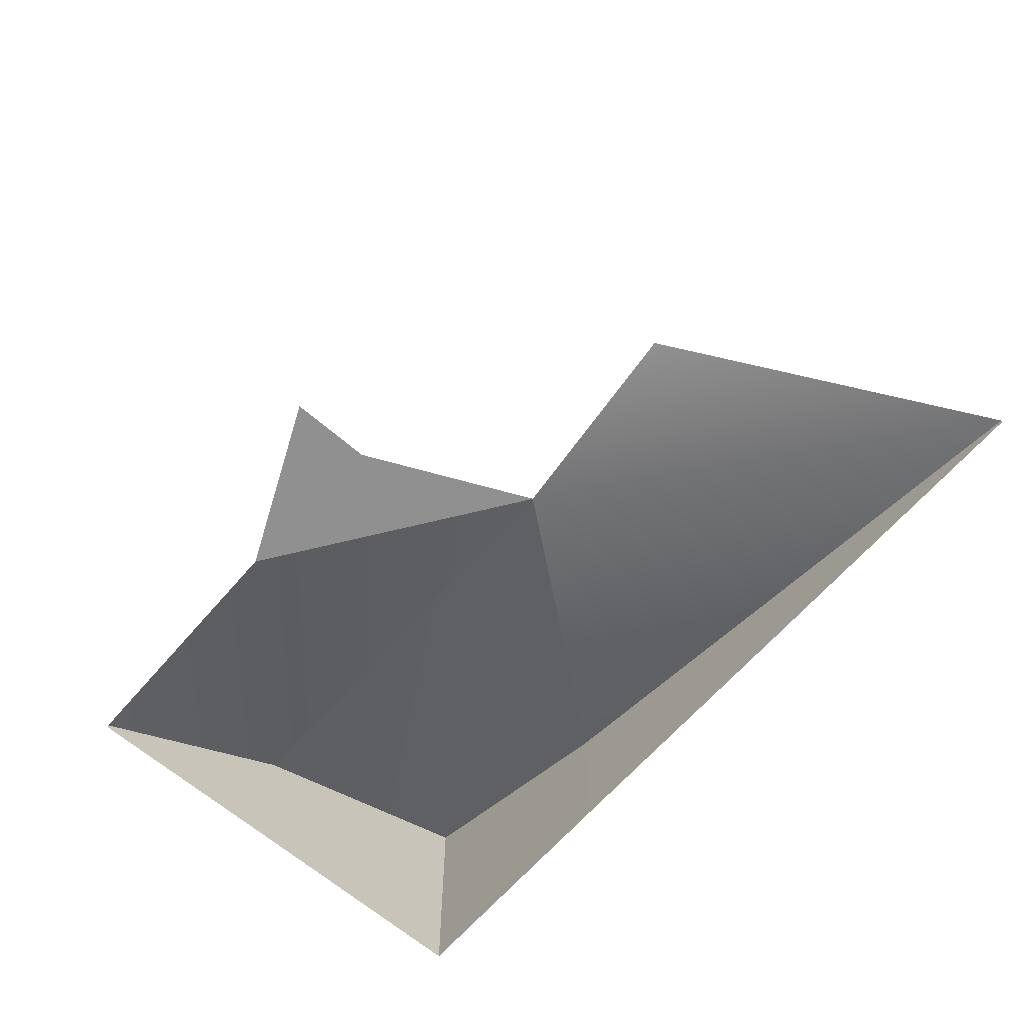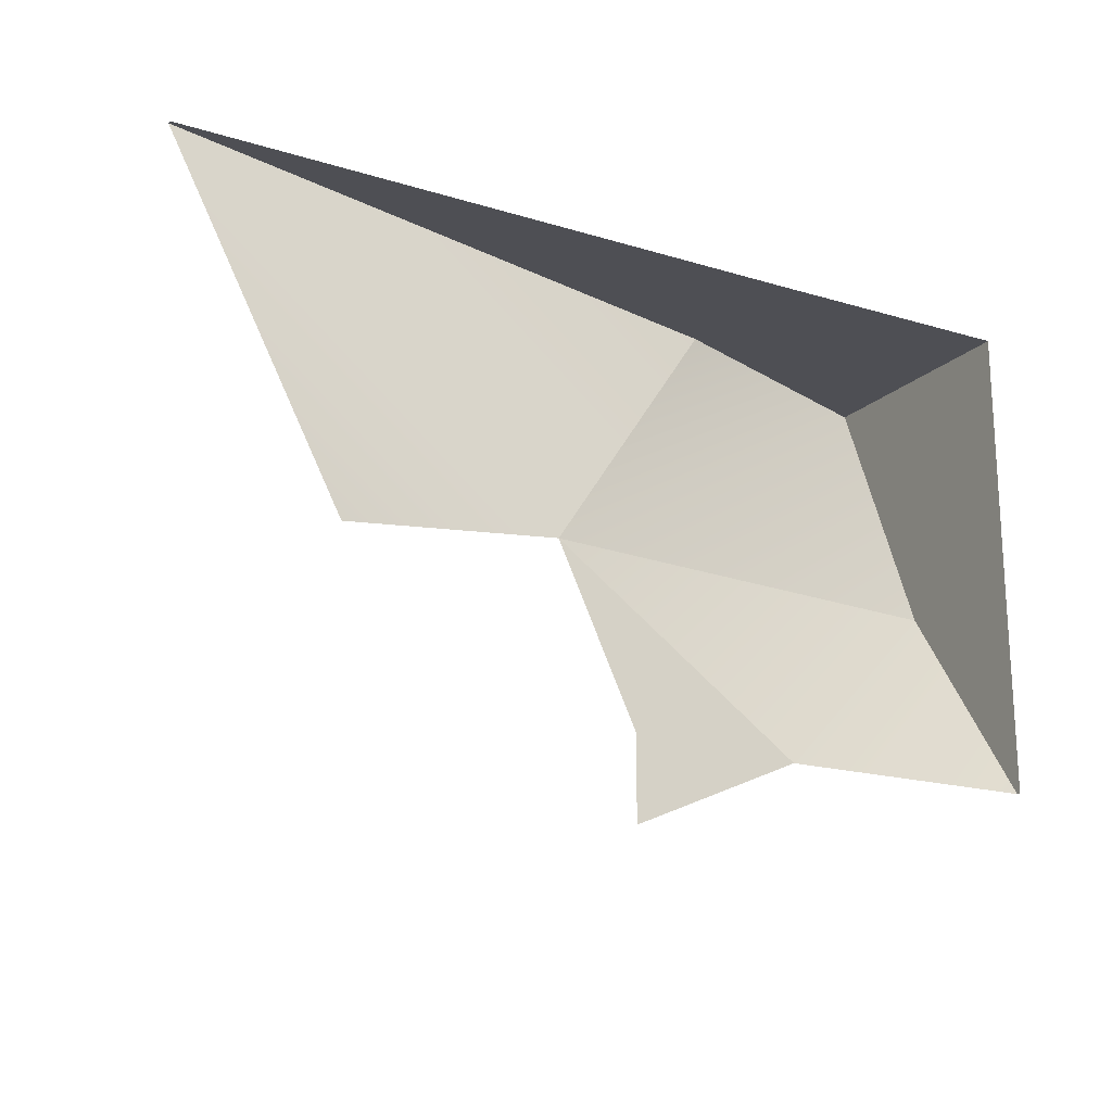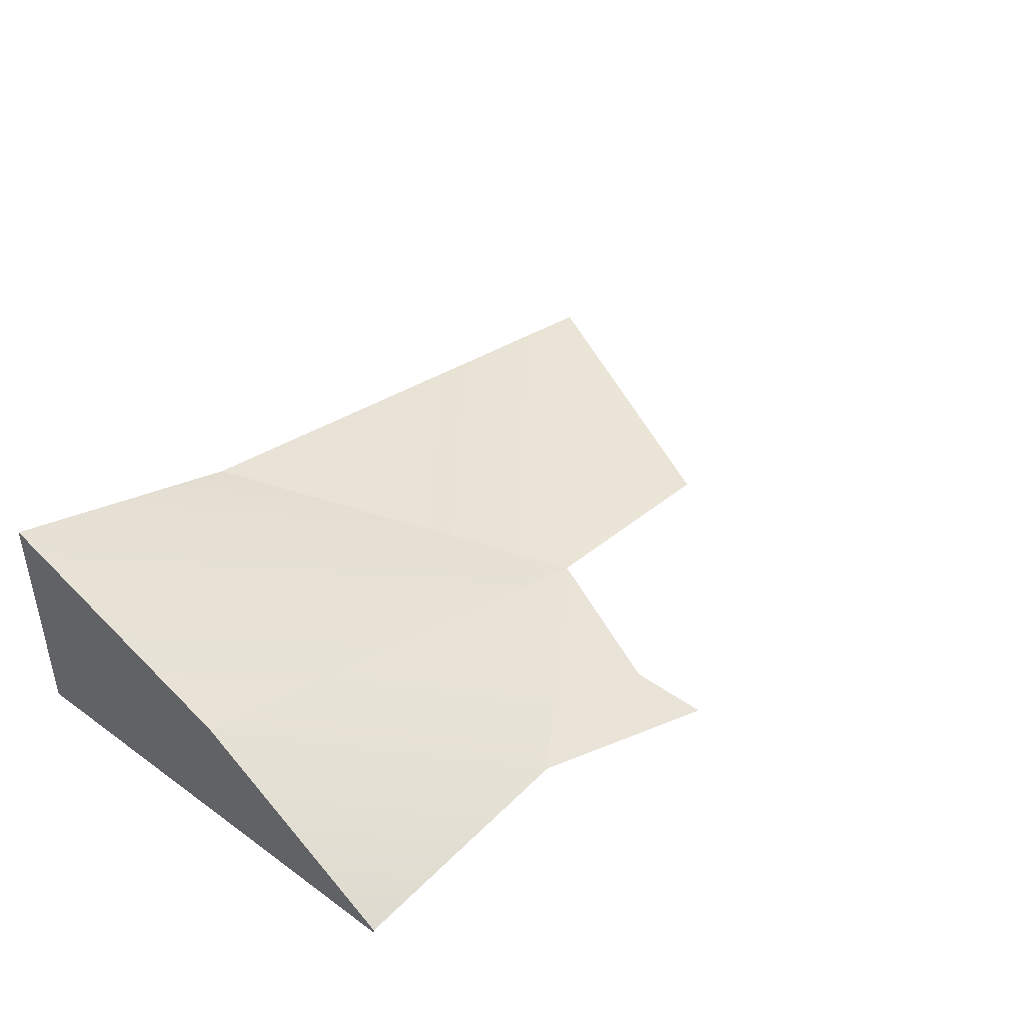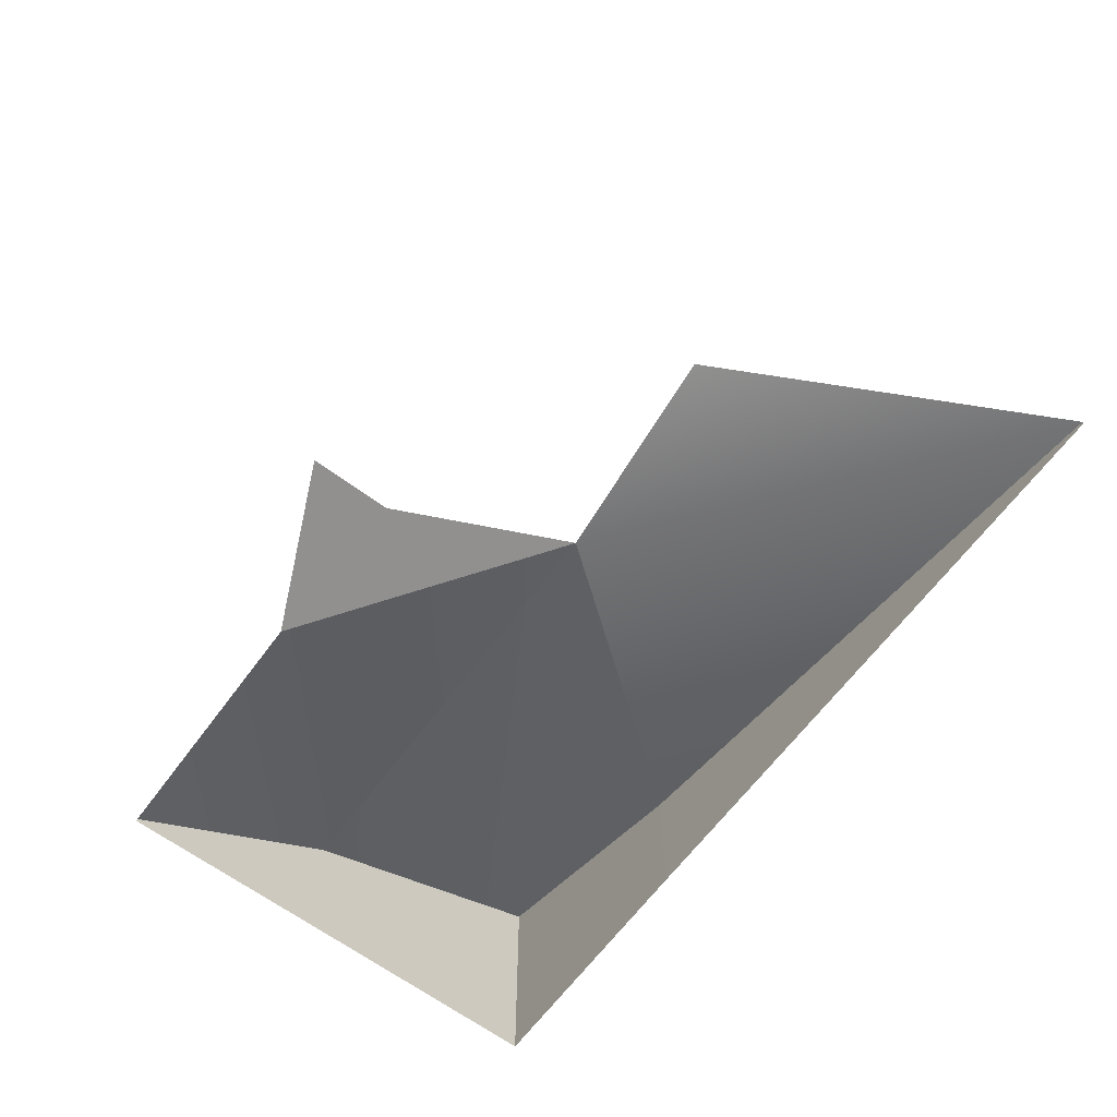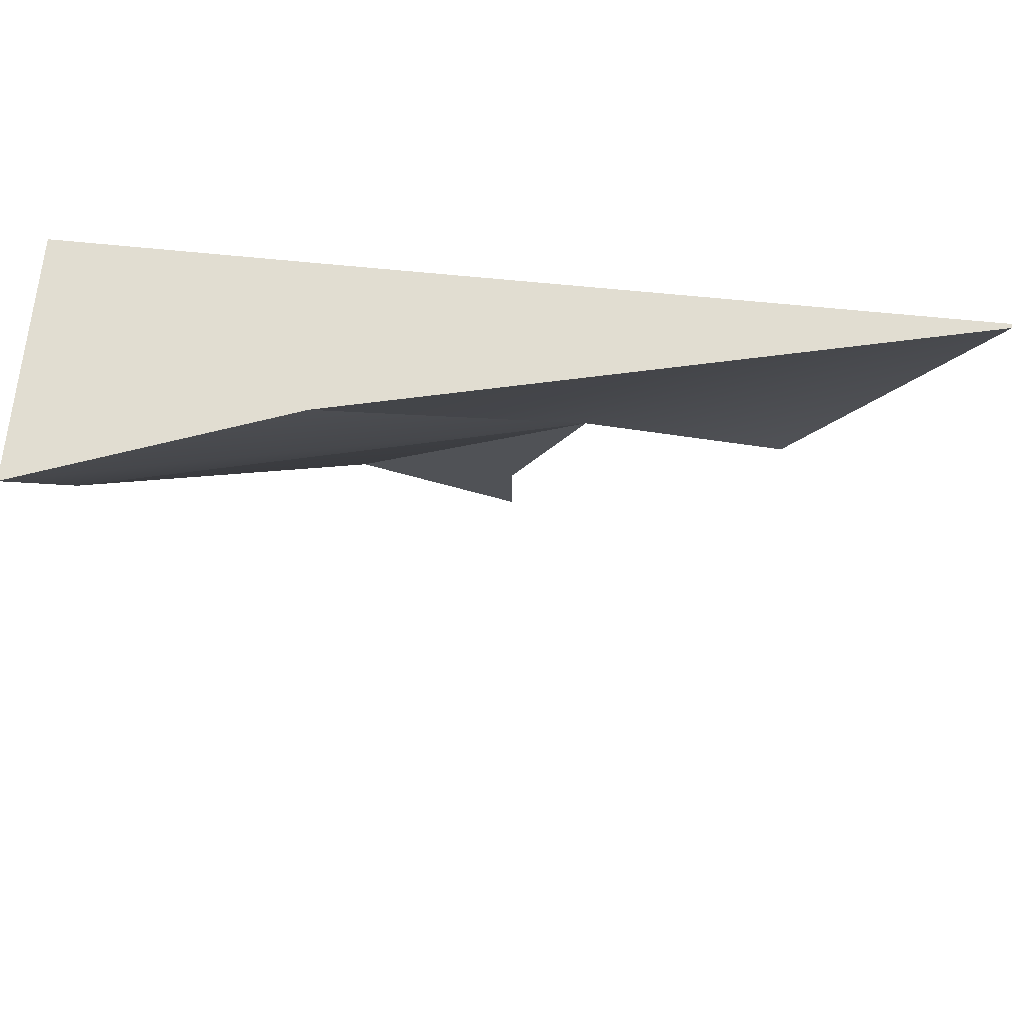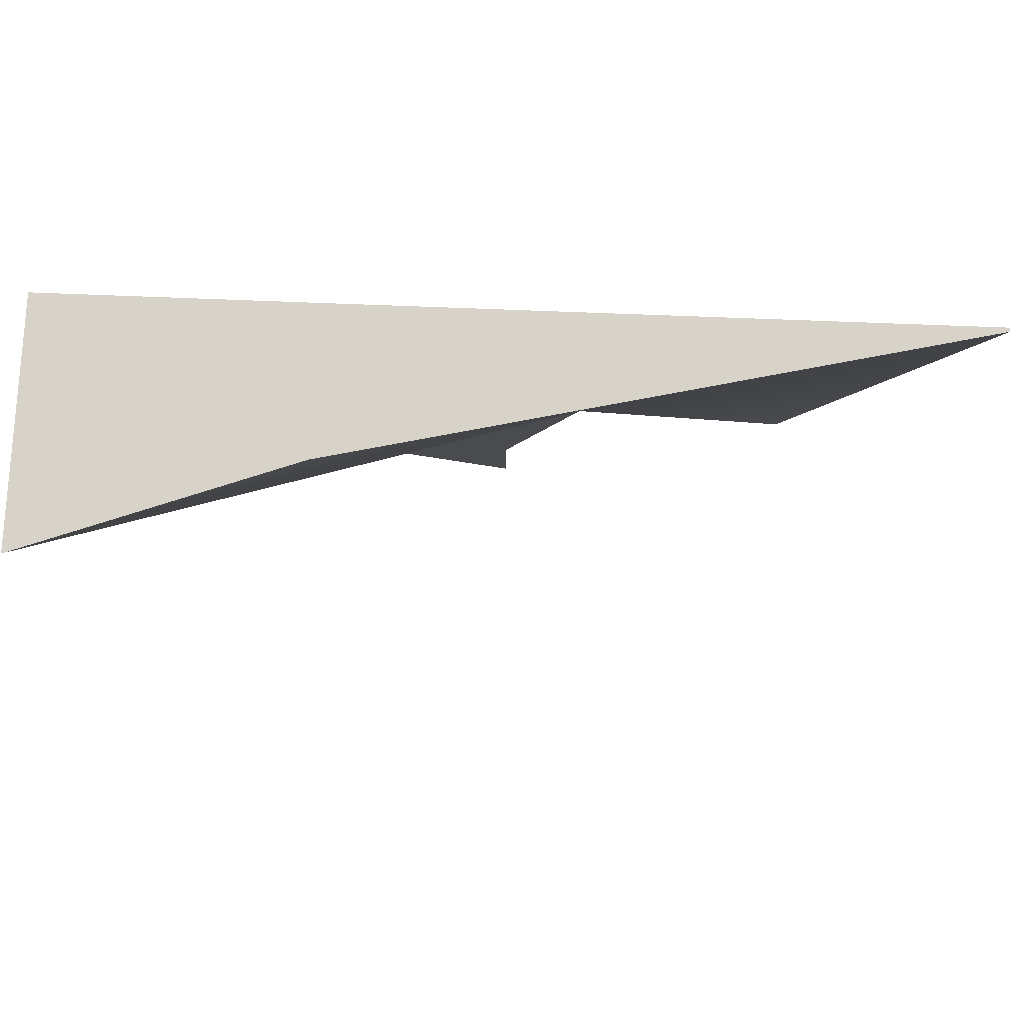
<metadata>
{"format":"obj","ext":"obj","renderer":"f3d","projection":"perspective","resolution":1024,"background":"white","views":[{"elev":-65.8,"azim":-130.9,"up":"+Y"},{"elev":-18.3,"azim":-30.0,"up":"+Z"},{"elev":42.9,"azim":130.4,"up":"+Y"},{"elev":-65.7,"azim":-126.6,"up":"+Y"},{"elev":68.8,"azim":-174.1,"up":"+Z"},{"elev":76.3,"azim":-177.6,"up":"+Z"}]}
</metadata>
<code>
g pb_Mesh219024
v 0 0.5462 -1
v 0 0.9348 0
v -1.933 0.02049 -1.138
v -1 0.5691 0
v -3.366 0.02049 0.01234
v -1.933 0.02049 -1.138
v -1 0.5691 0
v -2.722 0.02049 -1.214
v -1 0.02049 -1.796
v 0 0.5462 -1
v -1.933 0.02049 -1.138
v 0 0.02049 -1.796
v -1.638 0.02049 -1.765
v -1 0.02049 -1.796
v -1.933 0.02049 -1.138
v -1.638 0.02049 -2.074
v -1.162e-05 0.01073 -1
v 0 0.9348 0
v 0 0.5462 -1
v -1.377e-05 0.01457 1.669e-06
v 6.437e-06 0.005542 -1.796
v 0 0.5462 -1
v 0 0.02049 -1.796
v -1.377e-05 0.01457 1.669e-06
v -1 0.5691 0
v 0 0.9348 0
v -1 0.01096 -1.848e-06
v -1 0.01096 -1.848e-06
v -3.366 0.02049 0.01234
v -1 0.5691 0
v -3.366 0.005542 0.01235
g pb_Mesh219024_0
f 3 2 1
f 3 4 2
f 7 6 5
f 6 8 5
f 11 10 9
f 10 12 9
f 15 14 13
f 14 16 13
g pb_Mesh219024_1
f 19 18 17
f 18 20 17
f 23 22 21
f 22 17 21
f 26 25 24
f 25 27 24
f 30 29 28
f 29 31 28

</code>
